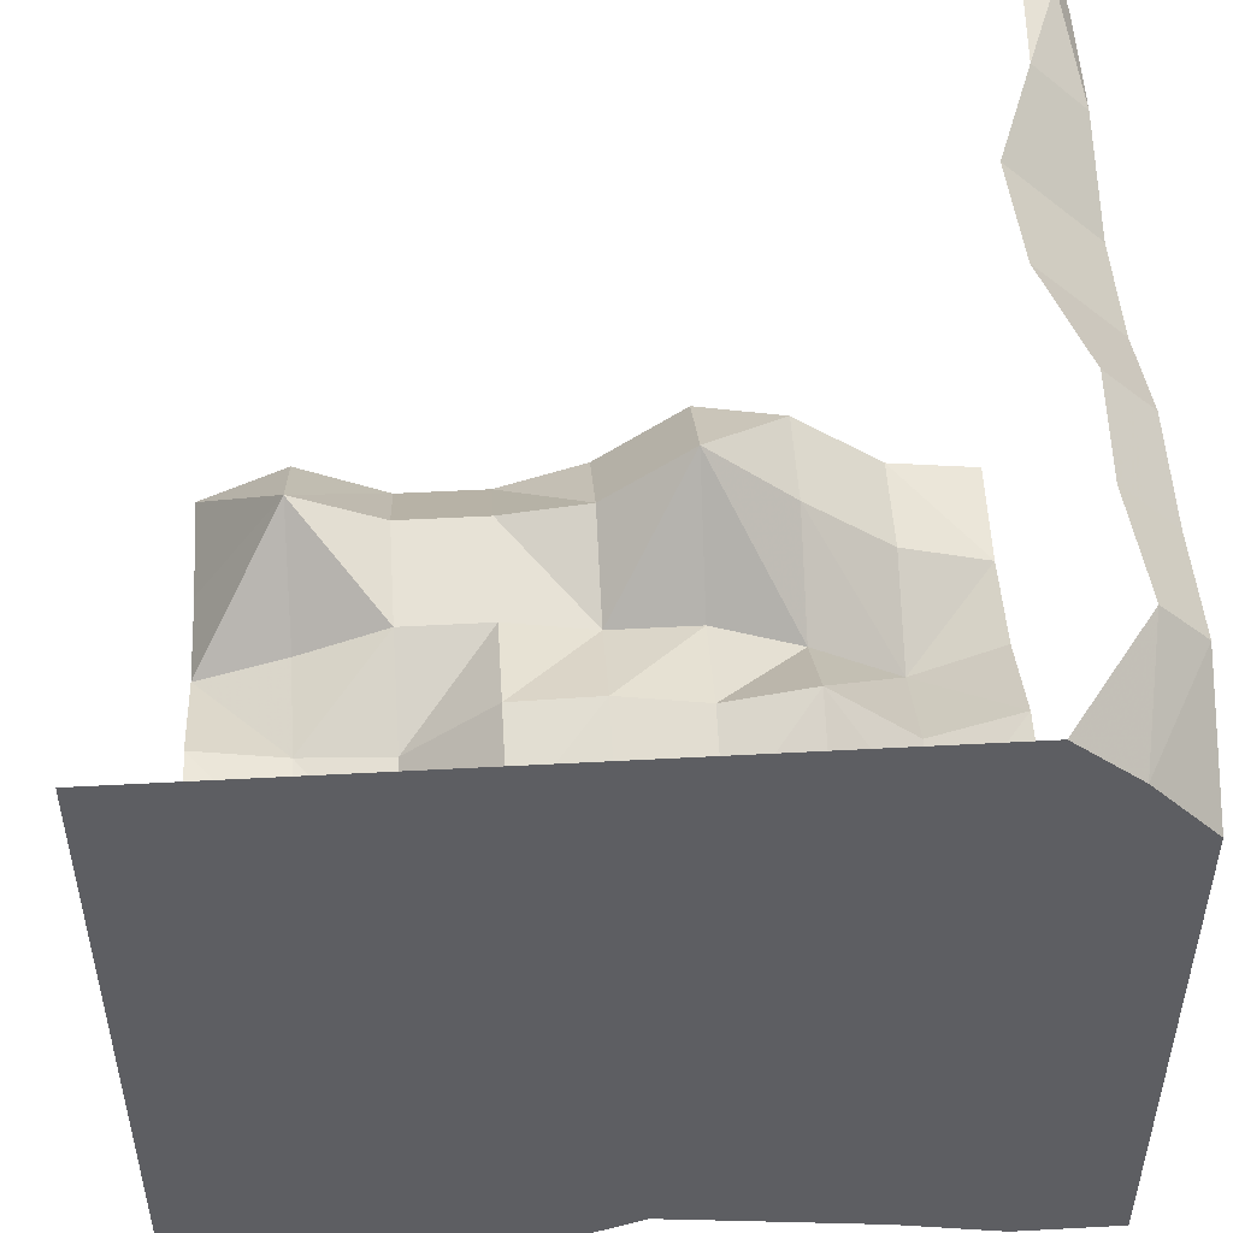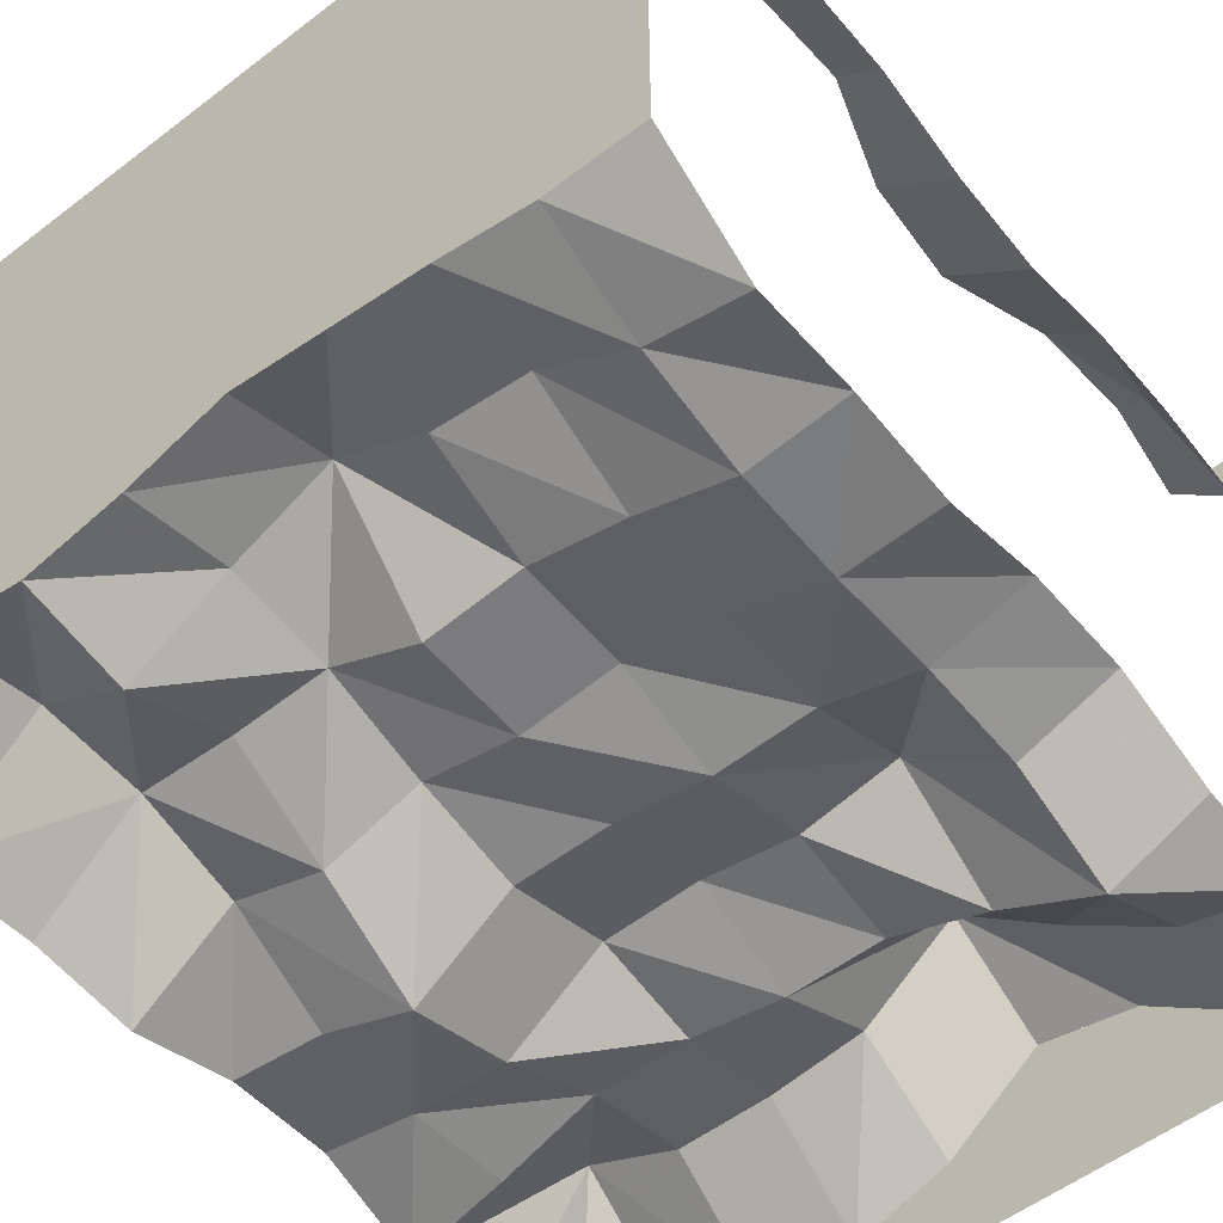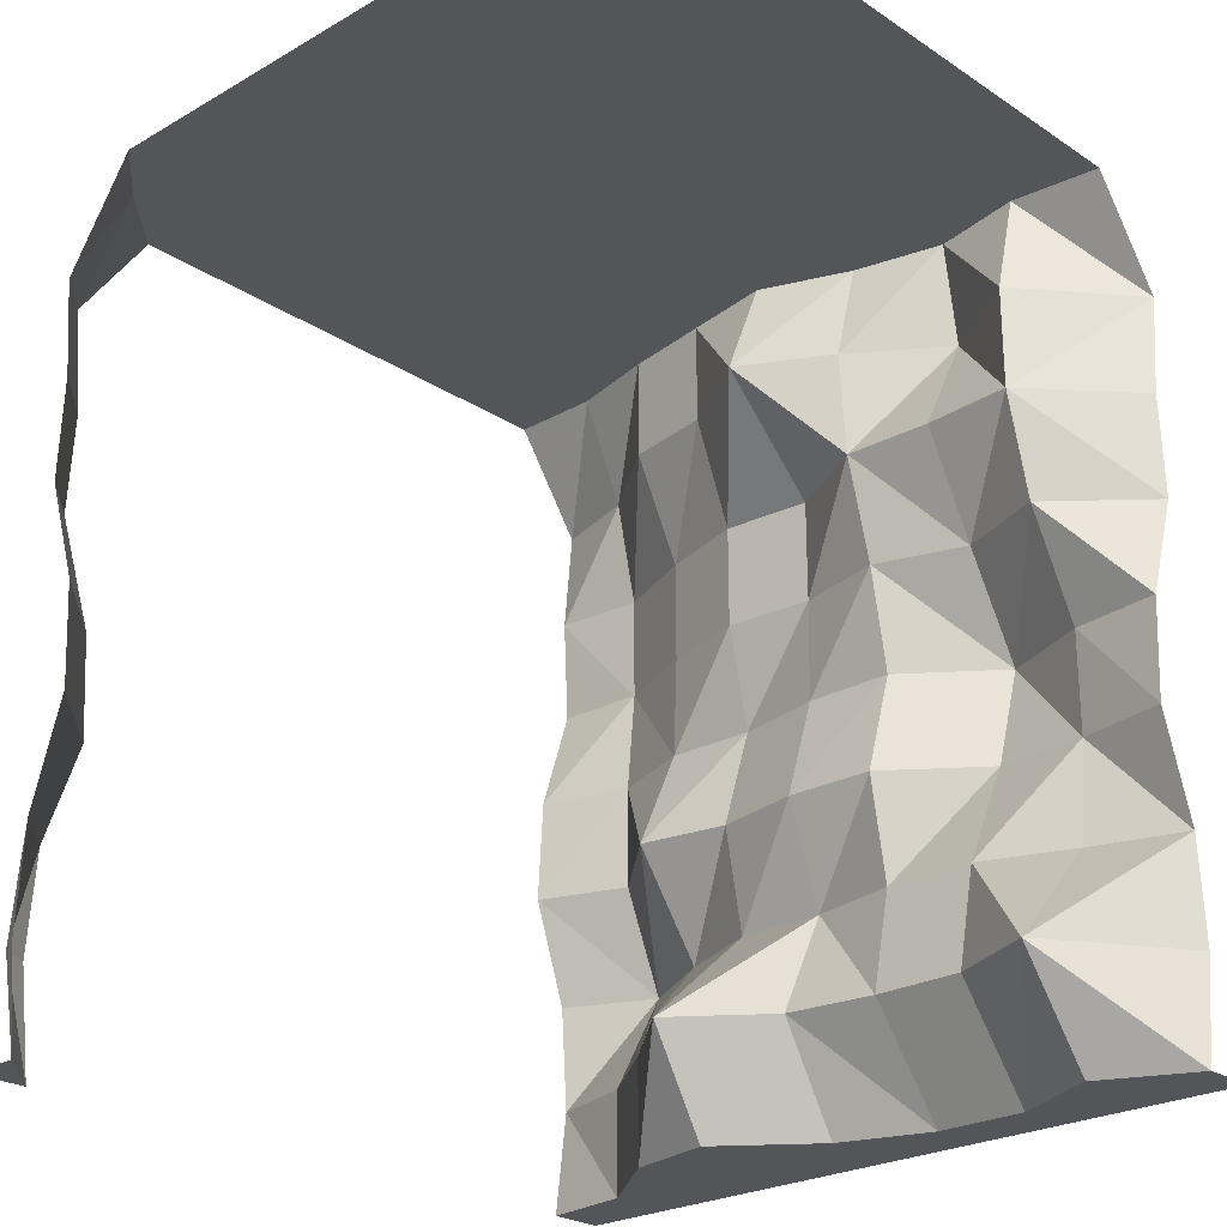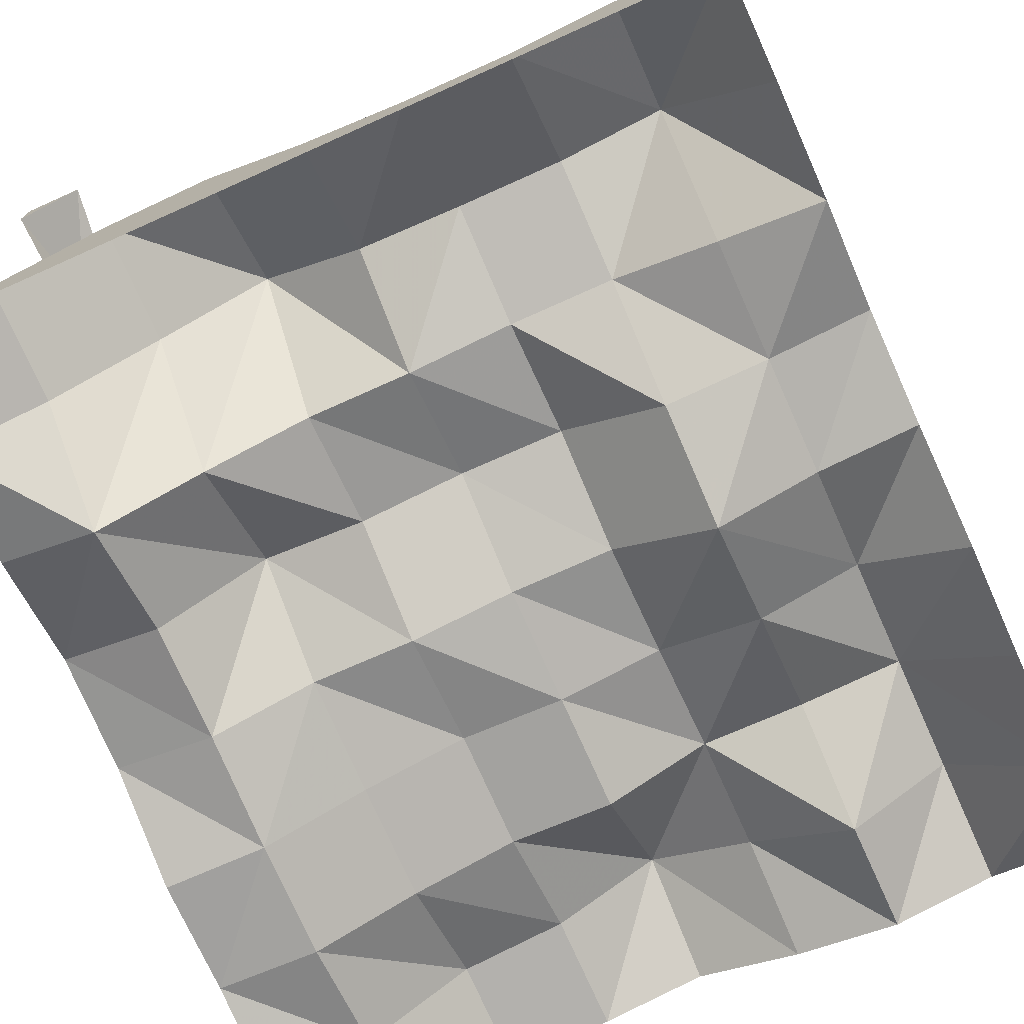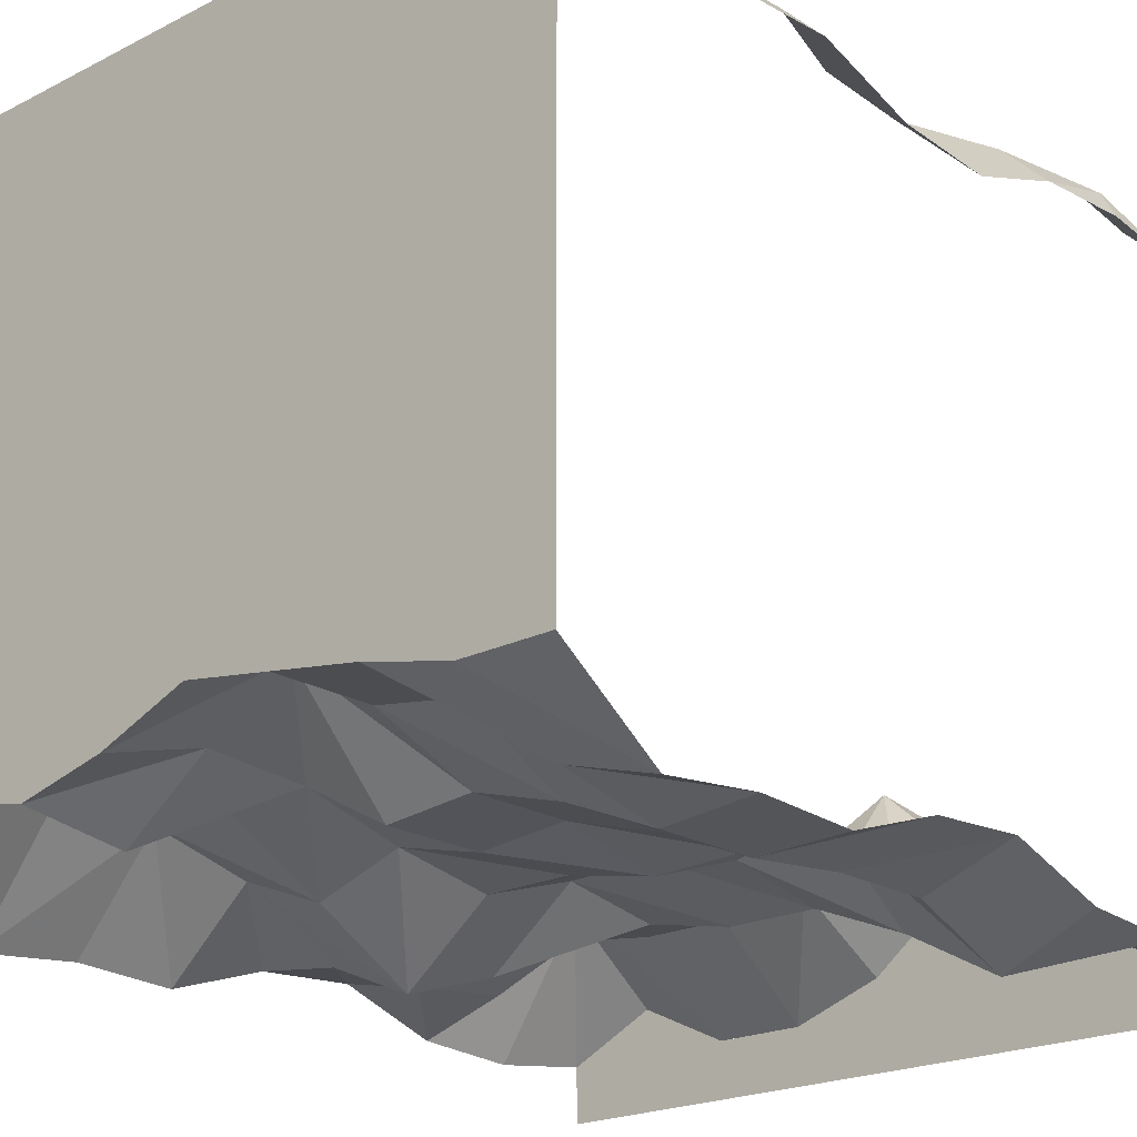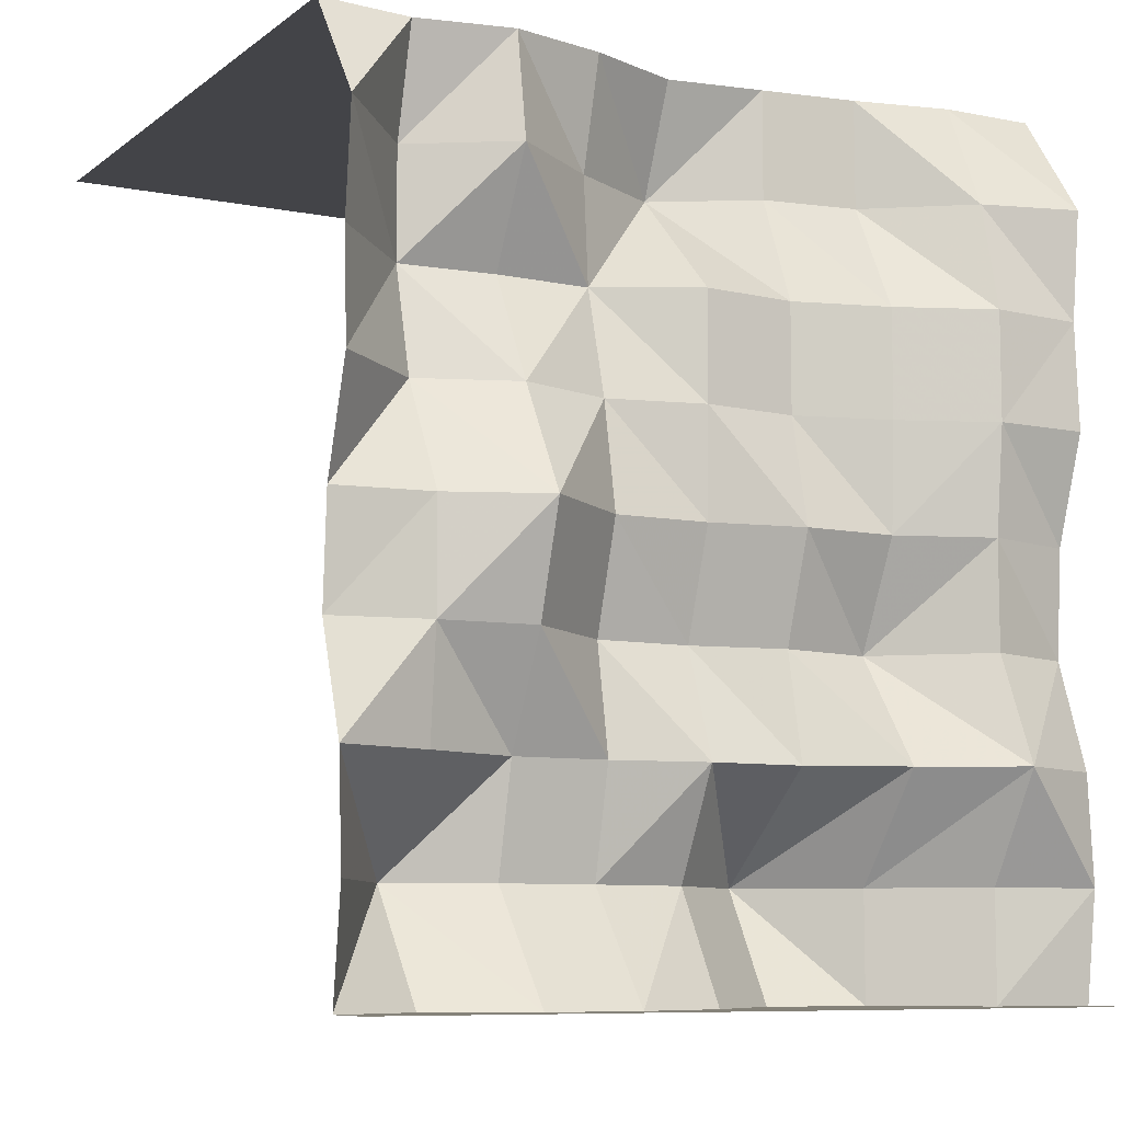
<metadata>
{"format":"obj","ext":"obj","renderer":"f3d","projection":"perspective","resolution":1024,"background":"white","views":[{"elev":50.6,"azim":176.6,"up":"+Z"},{"elev":-55.1,"azim":-141.1,"up":"+Z"},{"elev":-24.7,"azim":43.1,"up":"+Y"},{"elev":-75.3,"azim":24.1,"up":"+Z"},{"elev":-20.9,"azim":-137.7,"up":"+Z"},{"elev":-8.2,"azim":151.6,"up":"+Y"}]}
</metadata>
<code>
o Dirt_10111001
v -0.9375 2.83 -0.864
v -0.625 2.83 -0.7933
v -0.3125 2.83 -0.7446
v 1.3e-05 2.83 -0.6964
v 0.625 2.83 -0.8902
v 0.9375 2.83 -0.83
v -0.625 2.83 1.25
v -0.3125 2.83 1.25
v 1.3e-05 2.83 1.25
v 0.3125 2.83 1.25
v 0.625 2.83 1.25
v 0.9375 2.83 1.25
v 0.3125 2.83 -0.8184
v 0.9375 0.3537 -0.6465
v 0.9375 1.061 -1.021
v 0.9375 1.769 -0.83
v 0.9375 2.476 -0.738
v 0.3125 0.3537 -0.7851
v 0.3125 1.061 -0.8003
v 0.3125 1.769 -0.8445
v 0.3125 2.476 -0.722
v -0.3125 0.3537 -0.5071
v -0.3125 1.061 -0.8529
v -0.3125 1.769 -0.8902
v -0.3125 2.476 -0.7446
v -0.9375 0.3537 -1.019
v -0.9375 1.061 -1.073
v -0.9375 1.769 -1.108
v -0.9375 2.476 -1.028
v 0.9375 0.7075 -0.9846
v 0.9375 1.415 -1.021
v 0.9375 2.122 -0.738
v 0.625 0.3537 -0.7851
v 0.3125 0.7075 -0.8641
v 0.625 1.061 -1.039
v 0.3125 1.415 -0.9106
v 0.625 1.769 -0.9474
v 0.3125 2.122 -0.748
v 0.625 2.476 -0.945
v 1.3e-05 0.3537 -0.7463
v -0.3125 0.7075 -0.9245
v 1.3e-05 1.061 -0.793
v -0.3125 1.415 -0.9706
v 1.3e-05 1.769 -0.9177
v -0.3125 2.122 -0.8902
v 1.3e-05 2.476 -0.5474
v -0.625 0.3537 -0.7795
v -0.9375 0.7075 -1.223
v -0.625 1.061 -0.7939
v -0.9375 1.415 -1.073
v -0.625 1.769 -0.9777
v -0.9375 2.122 -1.108
v -0.625 2.476 -0.7933
v -1.25 2.476 -1.116
v -1.25 1.061 -0.9598
v -1.25 0.3537 -1.106
v 0.9375 -0 -0.9119
v 0.3125 -0 -1.061
v -0.3125 0 -0.7151
v -0.9375 1e-06 -1.019
v 1.25 2.476 -1.116
v 1.25 1.769 -1.098
v 1.25 1.061 -0.9598
v 1.25 0.3537 -1.106
v 0.625 2.122 -0.7589
v 0.625 1.415 -1.15
v 0.625 0.7075 -0.8641
v 1.3e-05 2.122 -0.9177
v 1.3e-05 1.415 -0.9106
v 1.3e-05 0.7075 -0.9245
v -0.625 2.122 -0.9777
v -0.625 1.415 -0.9609
v -0.625 0.7075 -1.051
v -1.25 1.415 -0.9821
v -1.25 0.7075 -1.083
v 0.625 -0 -1.061
v 1.4e-05 -0 -0.9542
v -0.625 0 -0.7795
v 1.25 2.122 -1.08
v 1.25 1.415 -0.9821
v 1.25 0.7075 -1.083
v 1.25 1e-06 -1.06
v -1.25 1e-06 -1.06
v -1.25 1.769 -1.098
v -1.25 2.122 -1.08
v -1.155 -1e-06 1.155
v -1.201 0.3537 1.201
v -1.166 0.7075 1.166
v -1.116 1.415 1.116
v -1.105 1.061 1.105
v -1.174 1.769 1.174
v -1.165 2.122 1.165
v -1.183 2.476 1.183
v 1.25 2.83 -0.864
v -1.25 2.83 -0.864
v -1.25 -1e-06 1.06
v -1.25 2.83 0.864
v -1.25 1.415 0.9821
v -1.25 0.7075 1.083
v -1.25 2.122 1.08
v -1.25 1.061 0.9599
v -1.25 0.3537 1.106
v -1.25 1.769 1.098
v -1.25 2.476 1.116
v -1.116 2.476 1.25
v -0.9598 1.061 1.25
v -1.106 0.3537 1.25
v -0.982 1.415 1.25
v -1.083 0.7075 1.25
v -0.864 2.83 1.25
v -1.06 -1e-06 1.25
v -1.098 1.769 1.25
v -1.08 2.122 1.25
v 1.25 2.83 1.25
v -1.058 2.83 1.079
v -1.25 0 1.25
v -1.25 0 1.06
v -1.06 1e-06 1.25
v -1.25 -0 -1.25
v 1.25 -1e-06 -1.25
v 1.25 -1e-06 -1.06
v -0.9375 -0 -1.25
v -0.625 -0 -1.25
v -0.3125 -0 -1.25
v -7e-06 -1e-06 -1.25
v 0.3125 -1e-06 -1.25
v 0.625 -0 -1.25
v 0.9375 -1e-06 -1.25
v -1.25 2e-06 -1.06
v 0.9375 0 -0.9119
v 0.625 1e-06 -1.061
v 0.3125 0 -1.061
v -7e-06 0 -0.9542
v -0.3125 2e-06 -0.7151
v -0.625 2e-06 -0.7795
v -0.9375 2e-06 -1.019
v 0.625 2.83 -0.8902
v 0.3125 2.83 -0.8184
v 1.3e-05 2.83 -0.6964
v -0.9375 2.83 -0.864
v -1.25 2.83 -0.864
v -0.625 2.83 -0.7933
v -0.3125 2.83 -0.7446
v 0.9375 2.83 -0.83
v 1.25 2.83 -0.864
v -1.25 2.83 0.864
v -1.058 2.83 1.079
v -0.864 2.83 1.25
f 115 110 7
f 12 114 145
f 12 6 5
f 10 11 5
f 9 10 13
f 9 139 3
f 8 3 2
f 140 115 7
f 141 97 115
f 14 64 82
f 14 30 81
f 76 33 14
f 67 30 14
f 15 63 81
f 31 80 63
f 67 35 15
f 66 31 15
f 16 62 80
f 32 79 62
f 66 37 16
f 37 65 32
f 32 17 61
f 144 94 61
f 39 17 32
f 137 144 17
f 58 18 33
f 34 67 33
f 40 18 58
f 70 34 18
f 34 19 35
f 19 36 66
f 70 42 19
f 42 69 36
f 20 37 66
f 38 65 37
f 69 44 20
f 44 68 38
f 38 21 39
f 21 138 137
f 46 21 38
f 46 4 138
f 22 40 77
f 22 41 70
f 78 47 22
f 73 41 22
f 41 23 42
f 43 69 42
f 73 49 23
f 49 72 43
f 43 24 44
f 45 68 44
f 72 51 24
f 71 45 24
f 45 25 46
f 143 4 46
f 71 53 25
f 142 143 25
f 26 47 78
f 48 73 47
f 56 26 60
f 56 75 48
f 48 27 49
f 50 72 49
f 55 27 48
f 55 74 50
f 28 51 72
f 52 71 51
f 74 84 28
f 85 52 28
f 52 29 53
f 29 1 142
f 85 54 29
f 1 29 54
f 87 102 96
f 87 86 111
f 99 102 87
f 109 88 87
f 101 99 88
f 106 90 88
f 91 103 98
f 91 89 108
f 89 98 101
f 89 90 106
f 100 103 91
f 113 92 91
f 93 104 100
f 93 92 113
f 93 105 147
f 104 93 147
f 148 147 105
f 104 147 146
f 116 118 117
f 119 129 136
f 122 136 135
f 123 135 134
f 125 124 134
f 126 125 133
f 126 132 131
f 127 131 130
f 120 128 130
f 6 12 145
f 11 12 5
f 13 10 5
f 139 9 13
f 8 9 3
f 7 8 2
f 2 140 7
f 140 141 115
f 57 14 82
f 64 14 81
f 57 76 14
f 33 67 14
f 30 15 81
f 15 31 63
f 30 67 15
f 35 66 15
f 31 16 80
f 16 32 62
f 31 66 16
f 16 37 32
f 79 32 61
f 17 144 61
f 65 39 32
f 39 137 17
f 76 58 33
f 18 34 33
f 77 40 58
f 40 70 18
f 67 34 35
f 35 19 66
f 34 70 19
f 19 42 36
f 36 20 66
f 20 38 37
f 36 69 20
f 20 44 38
f 65 38 39
f 39 21 137
f 68 46 38
f 21 46 138
f 59 22 77
f 40 22 70
f 59 78 22
f 47 73 22
f 70 41 42
f 23 43 42
f 41 73 23
f 23 49 43
f 69 43 44
f 24 45 44
f 43 72 24
f 51 71 24
f 68 45 46
f 25 143 46
f 45 71 25
f 53 142 25
f 60 26 78
f 26 48 47
f 83 56 60
f 26 56 48
f 73 48 49
f 27 50 49
f 75 55 48
f 27 55 50
f 50 28 72
f 28 52 51
f 50 74 28
f 84 85 28
f 71 52 53
f 53 29 142
f 52 85 29
f 95 1 54
f 86 87 96
f 107 87 111
f 88 99 87
f 107 109 87
f 90 101 88
f 109 106 88
f 89 91 98
f 112 91 108
f 90 89 101
f 108 89 106
f 92 100 91
f 112 113 91
f 92 93 100
f 105 93 113
f 122 119 136
f 123 122 135
f 124 123 134
f 133 125 134
f 132 126 133
f 127 126 131
f 128 127 130
f 121 120 130

</code>
